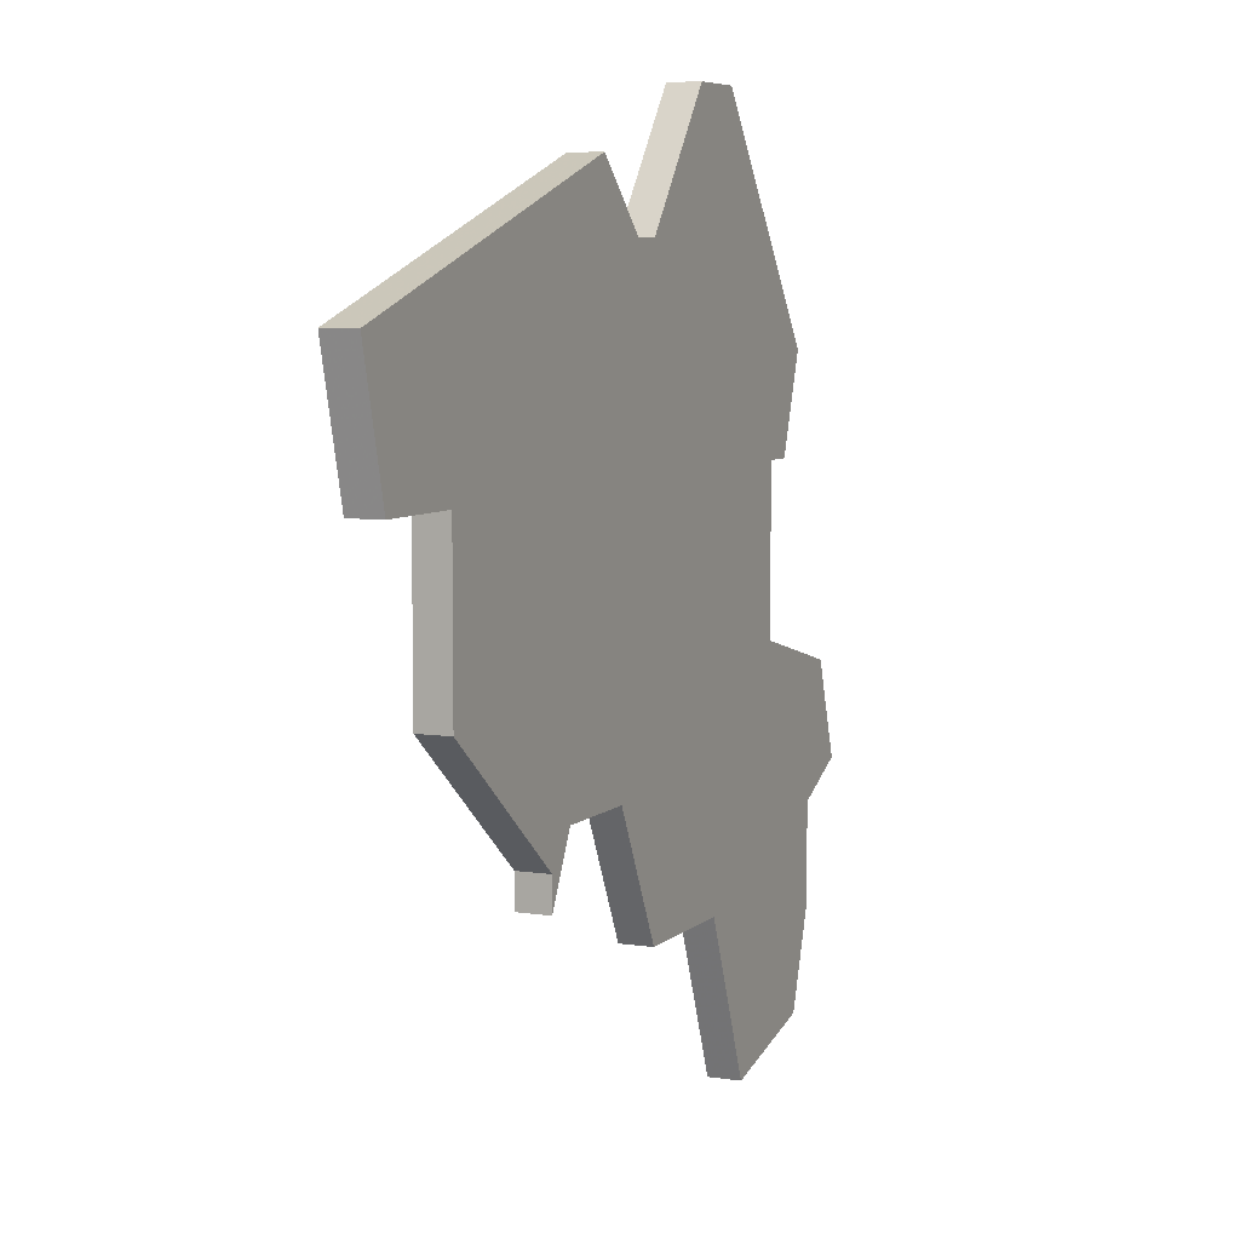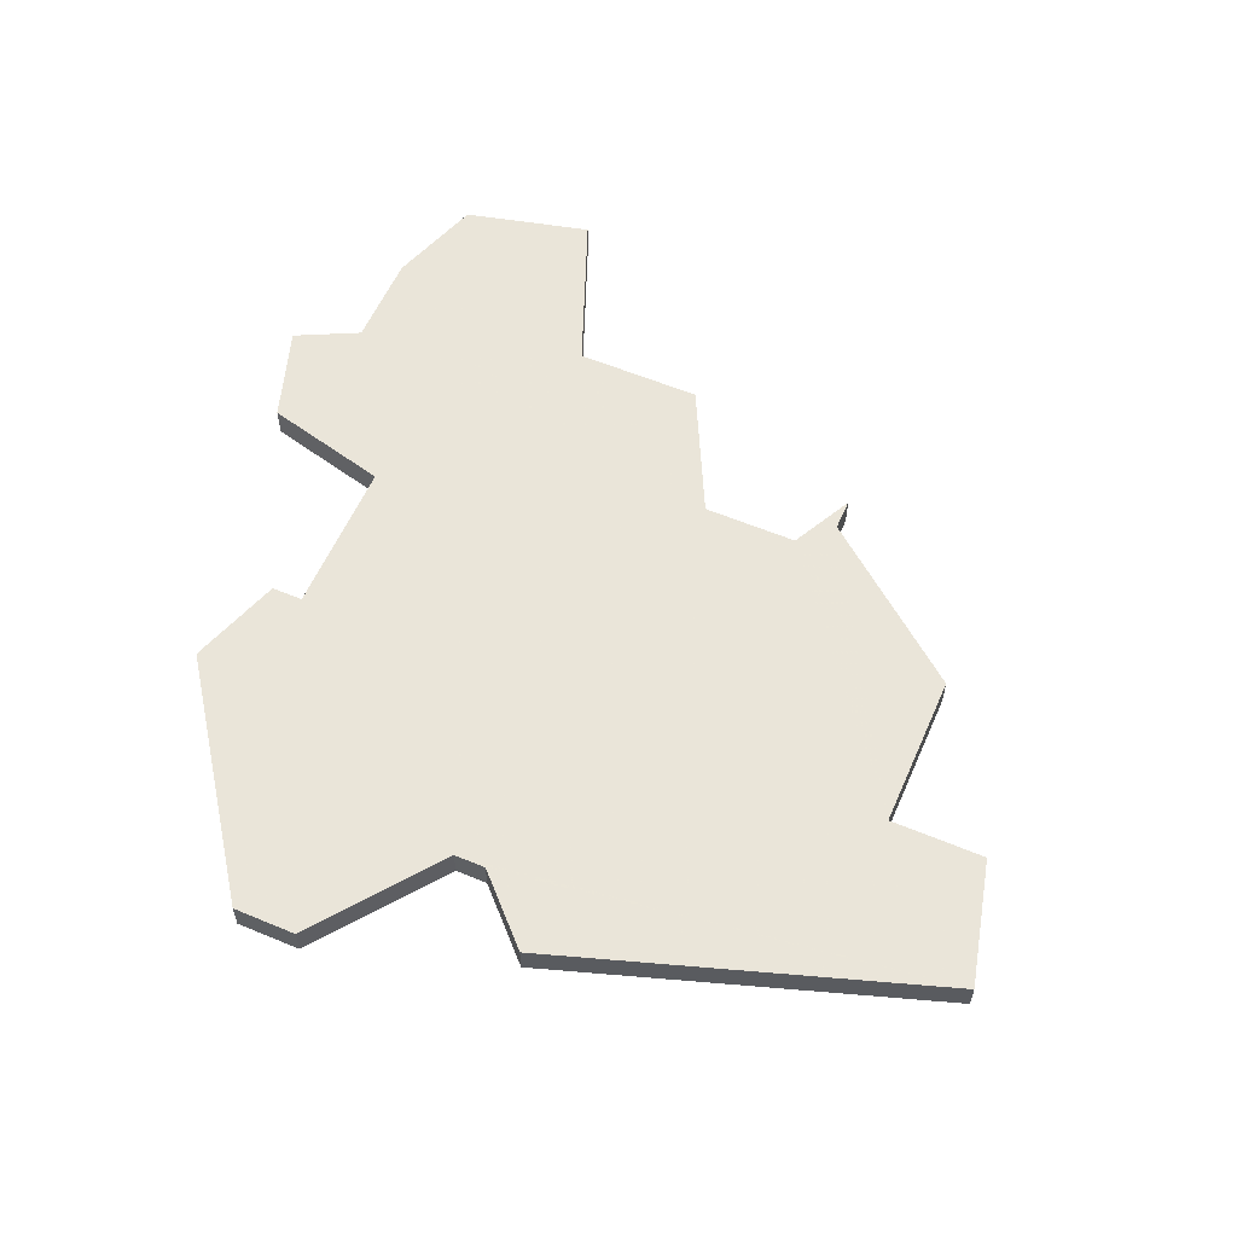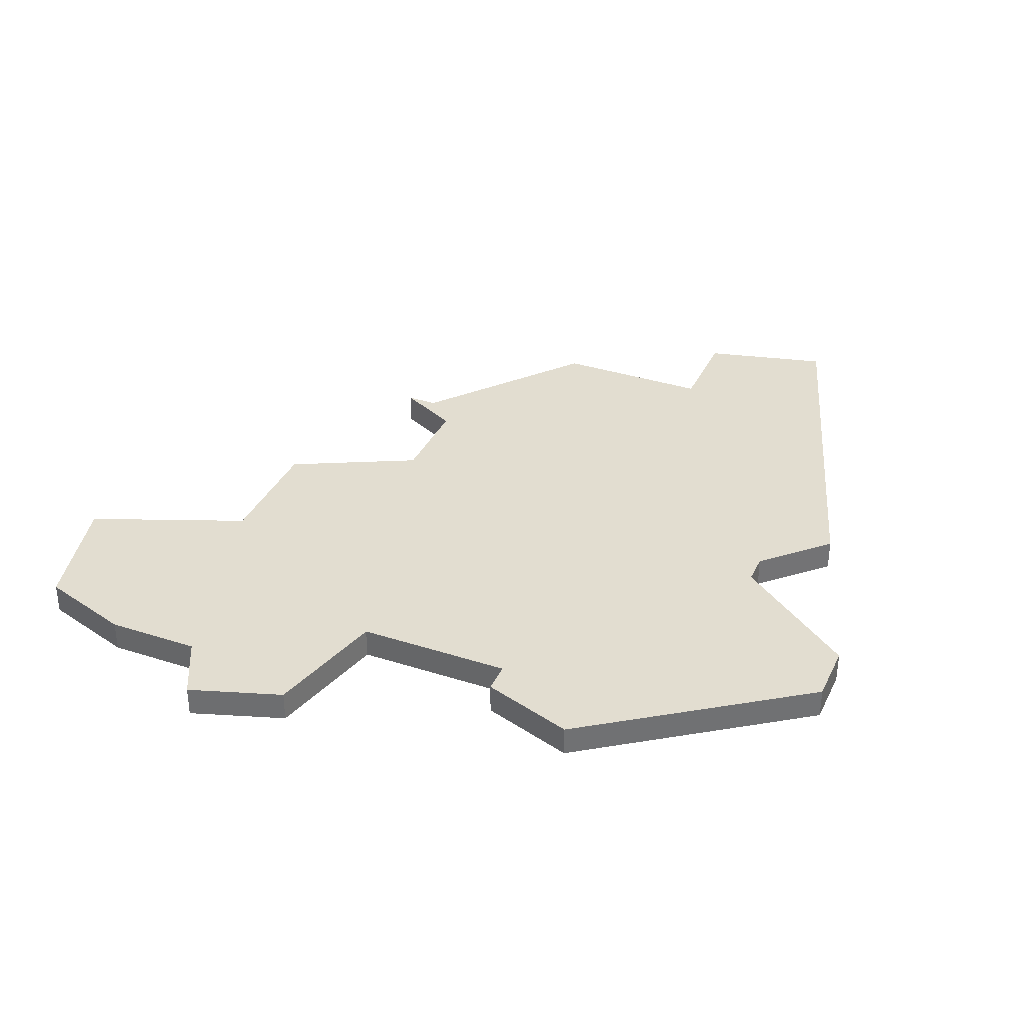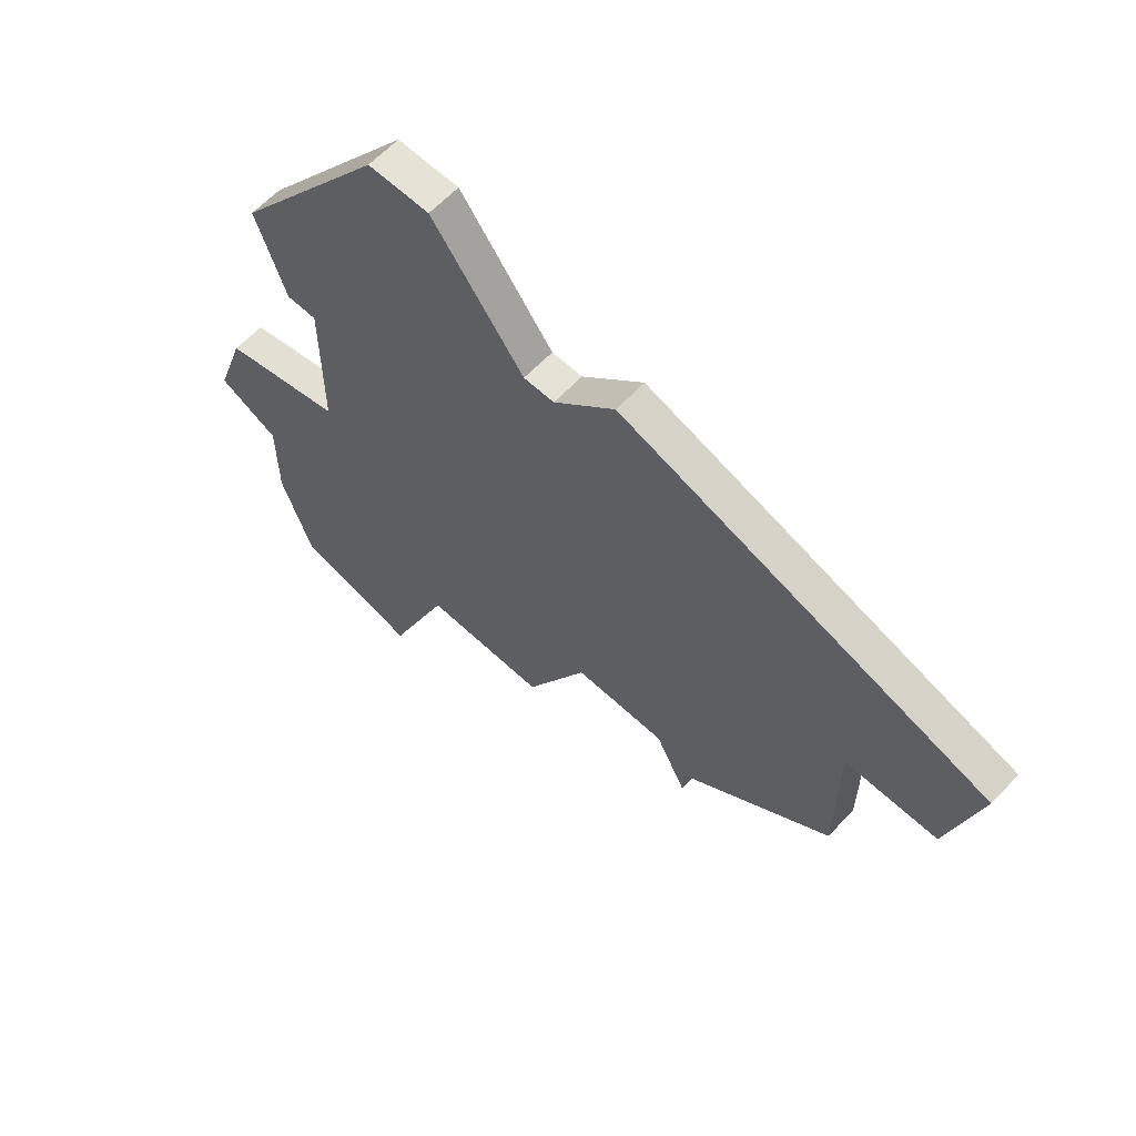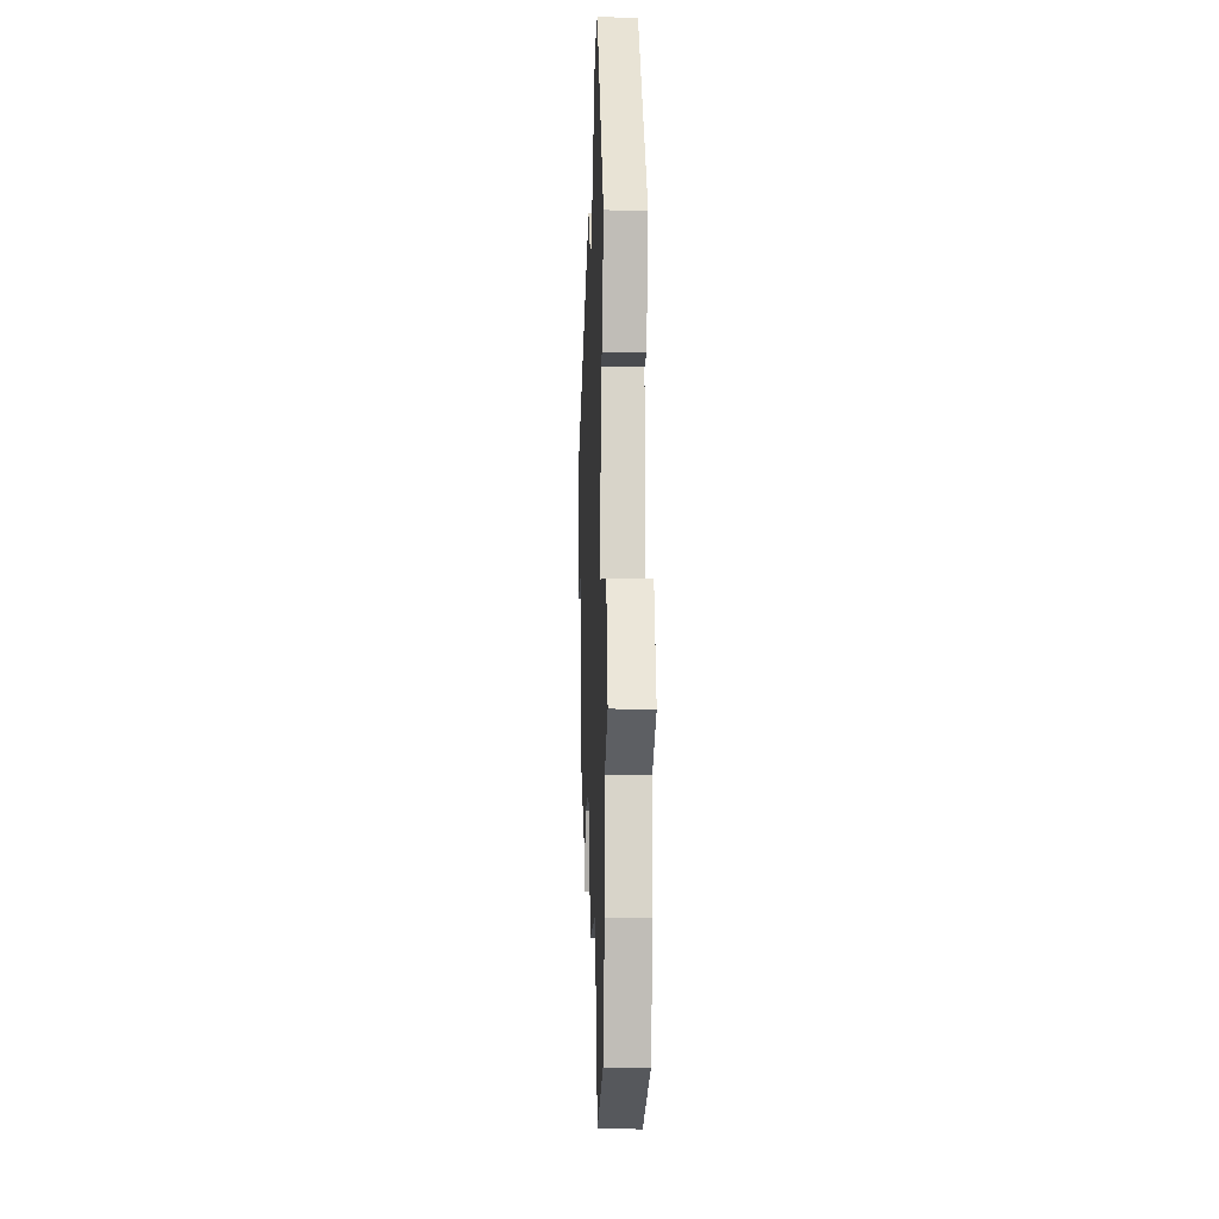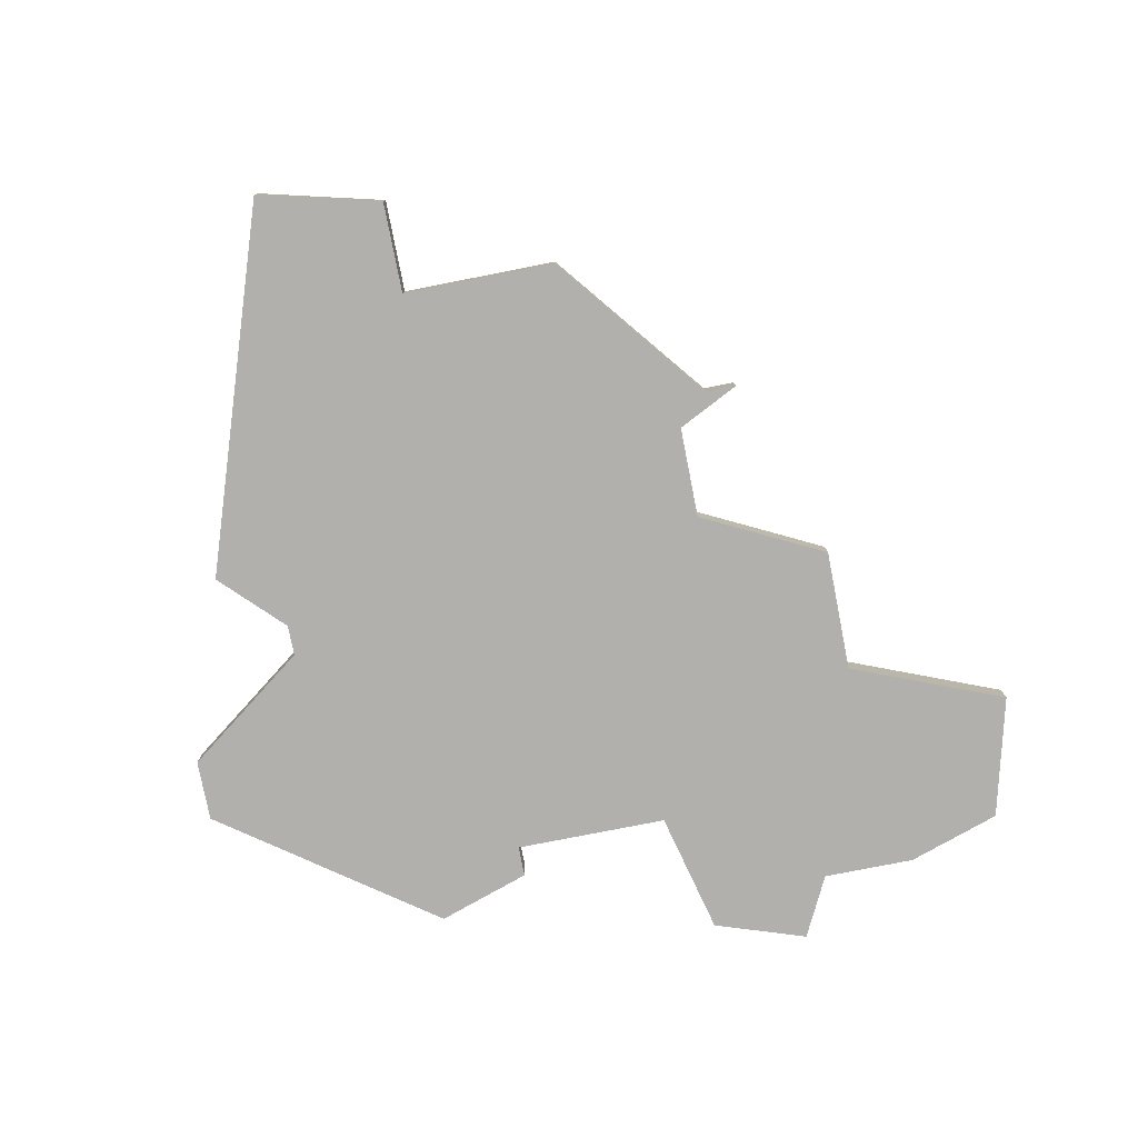
<metadata>
{"format":"obj","ext":"obj","renderer":"f3d","projection":"perspective","resolution":1024,"background":"white","views":[{"elev":6.6,"azim":-65.7,"up":"+Y"},{"elev":57.7,"azim":-156.5,"up":"+Z"},{"elev":35.2,"azim":113.1,"up":"+Z"},{"elev":62.9,"azim":-136.6,"up":"+Y"},{"elev":-13.7,"azim":88.1,"up":"+Y"},{"elev":-78.7,"azim":-78.9,"up":"+Z"}]}
</metadata>
<code>
v 3549 -818 0
v 3537 -822 0
v 3538 -826 0
v 3541 -826 0
v 3541 -831 0
v 3546 -835 0
v 3546 -836 0
v 3547 -834 0
v 3550 -834 0
v 3552 -838 0
v 3556 -838 0
v 3558 -843 0
v 3562 -842 0
v 3563 -839 0
v 3563 -836 0
v 3565 -835 0
v 3564 -832 0
v 3560 -831 0
v 3560 -826 0
v 3561 -826 0
v 3562 -823 0
v 3557 -816 0
v 3555 -816 0
v 3552 -820 0
v 3551 -820 0
v 3549 -818 1
v 3537 -822 1
v 3538 -826 1
v 3541 -826 1
v 3541 -831 1
v 3546 -835 1
v 3546 -836 1
v 3547 -834 1
v 3550 -834 1
v 3552 -838 1
v 3556 -838 1
v 3558 -843 1
v 3562 -842 1
v 3563 -839 1
v 3563 -836 1
v 3565 -835 1
v 3564 -832 1
v 3560 -831 1
v 3560 -826 1
v 3561 -826 1
v 3562 -823 1
v 3557 -816 1
v 3555 -816 1
v 3552 -820 1
v 3551 -820 1
f 2 1 25
f 4 3 2
f 6 5 4
f 8 7 6
f 11 10 9
f 13 12 11
f 15 14 13
f 17 16 15
f 21 20 19
f 23 22 21
f 2 25 24
f 8 6 4
f 15 13 11
f 18 17 15
f 23 21 19
f 4 2 24
f 9 8 4
f 15 11 9
f 23 19 18
f 9 4 24
f 18 15 9
f 24 23 18
f 18 9 24
f 50 26 27
f 27 28 29
f 29 30 31
f 31 32 33
f 34 35 36
f 36 37 38
f 38 39 40
f 40 41 42
f 44 45 46
f 46 47 48
f 49 50 27
f 29 31 33
f 36 38 40
f 40 42 43
f 44 46 48
f 49 27 29
f 29 33 34
f 34 36 40
f 43 44 48
f 49 29 34
f 34 40 43
f 43 48 49
f 49 34 43
f 27 26 2
f 2 26 1
f 28 27 3
f 3 27 2
f 29 28 4
f 4 28 3
f 30 29 5
f 5 29 4
f 31 30 6
f 6 30 5
f 32 31 7
f 7 31 6
f 33 32 8
f 8 32 7
f 34 33 9
f 9 33 8
f 35 34 10
f 10 34 9
f 36 35 11
f 11 35 10
f 37 36 12
f 12 36 11
f 38 37 13
f 13 37 12
f 39 38 14
f 14 38 13
f 40 39 15
f 15 39 14
f 41 40 16
f 16 40 15
f 42 41 17
f 17 41 16
f 43 42 18
f 18 42 17
f 44 43 19
f 19 43 18
f 45 44 20
f 20 44 19
f 46 45 21
f 21 45 20
f 47 46 22
f 22 46 21
f 48 47 23
f 23 47 22
f 49 48 24
f 24 48 23
f 26 50 1
f 1 50 25
f 50 49 25
f 25 49 24

</code>
